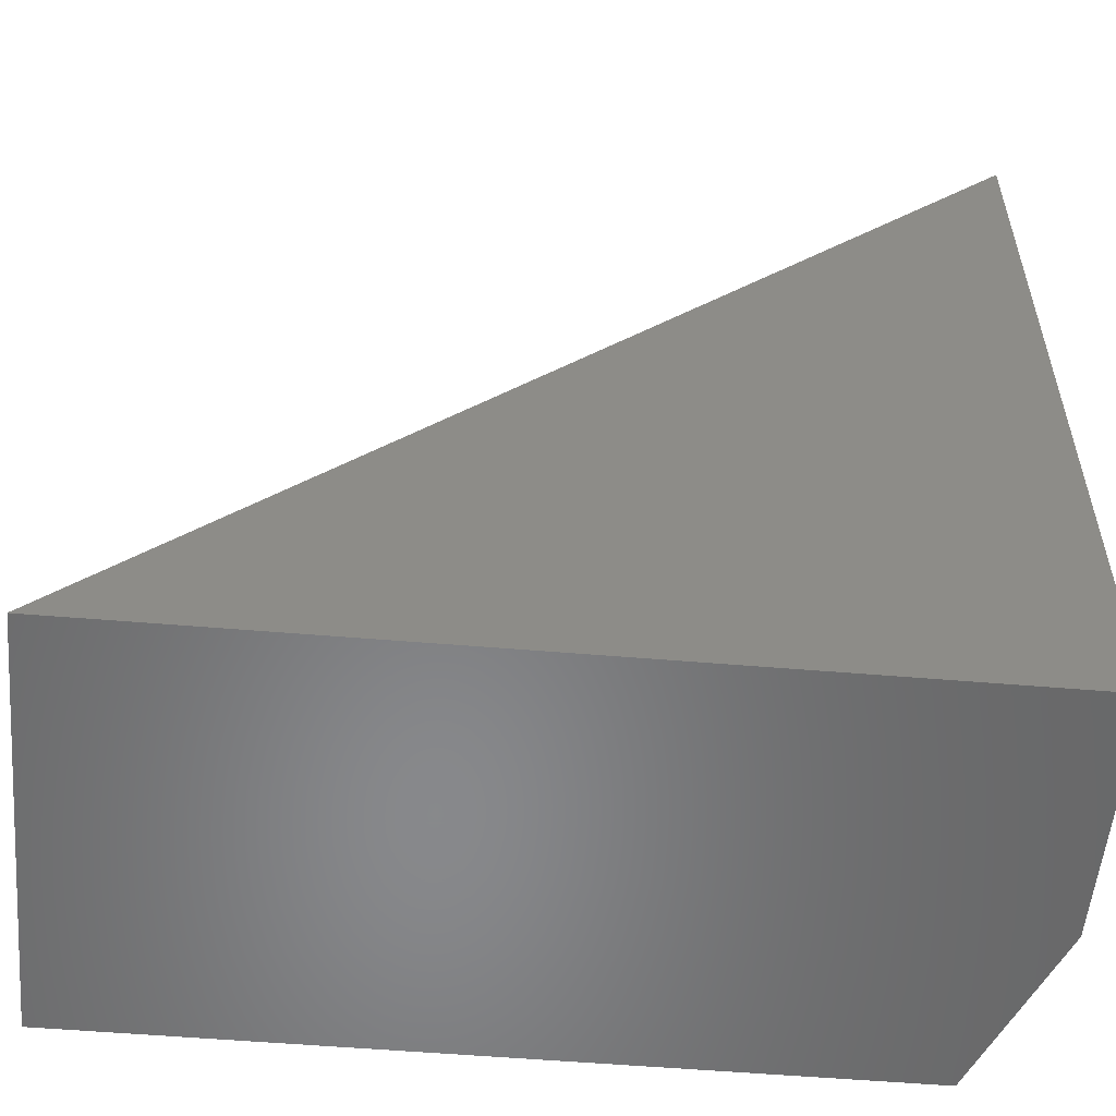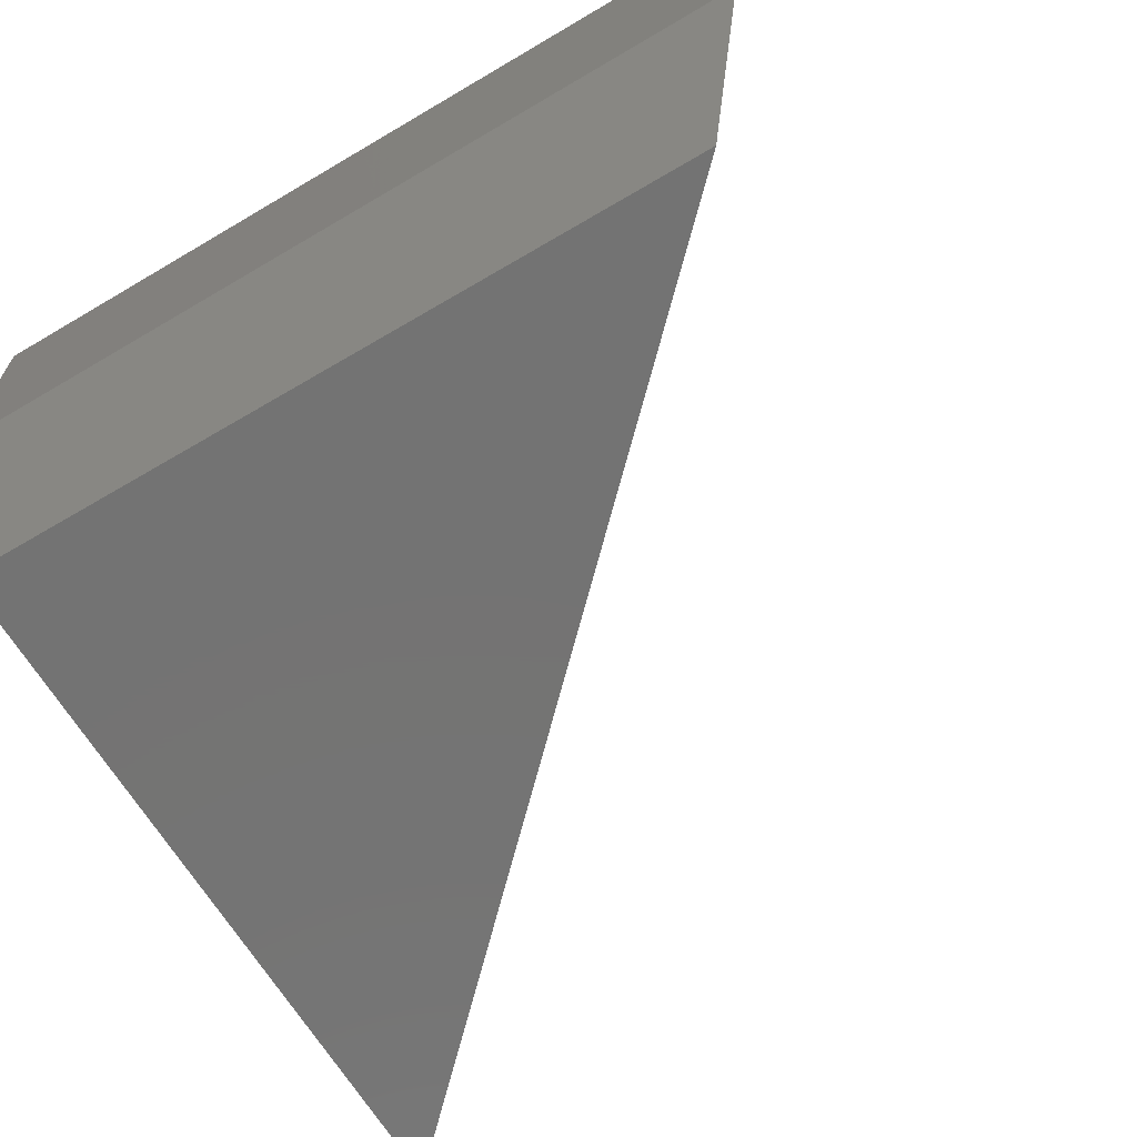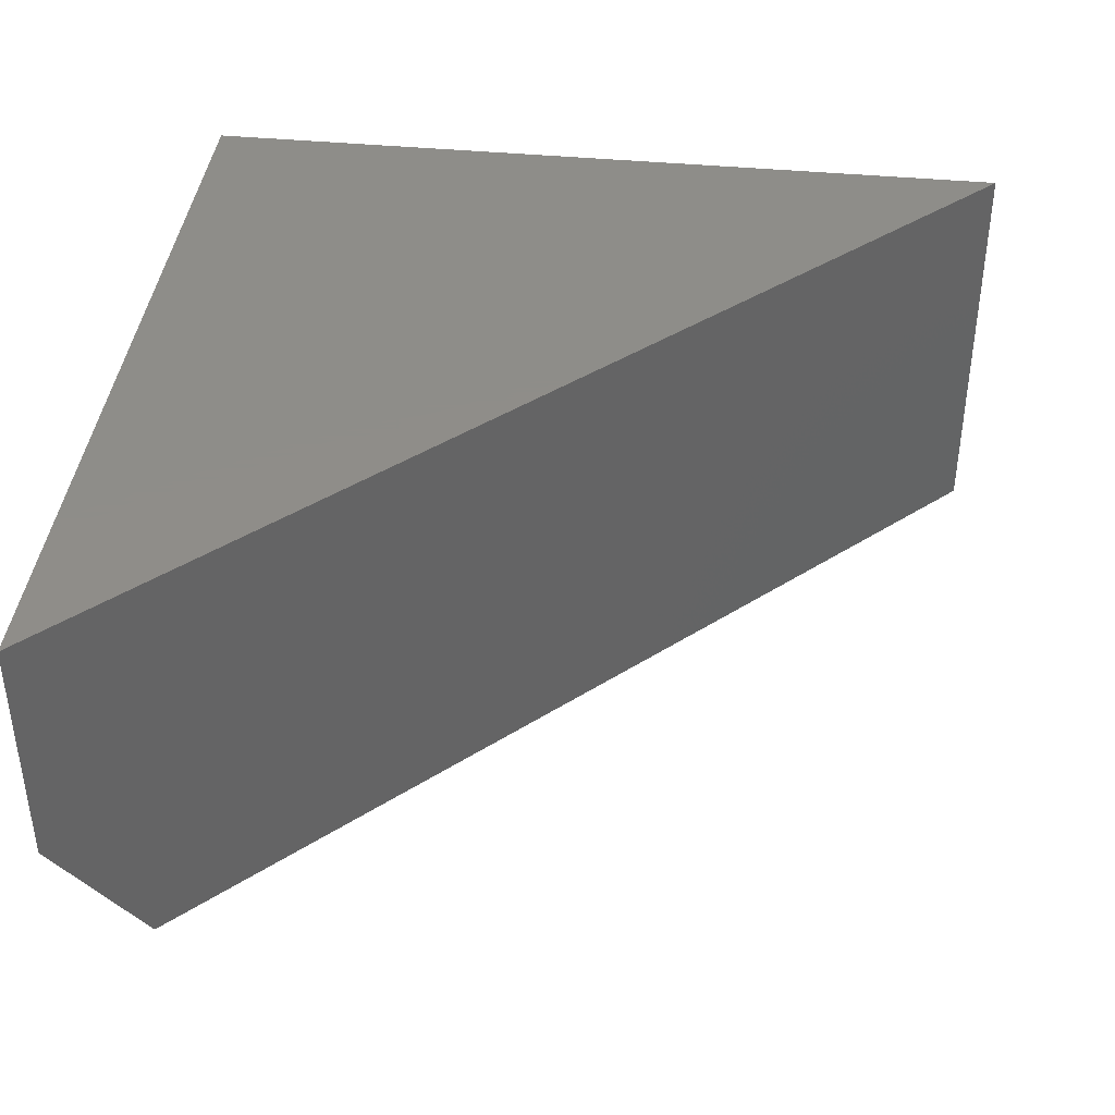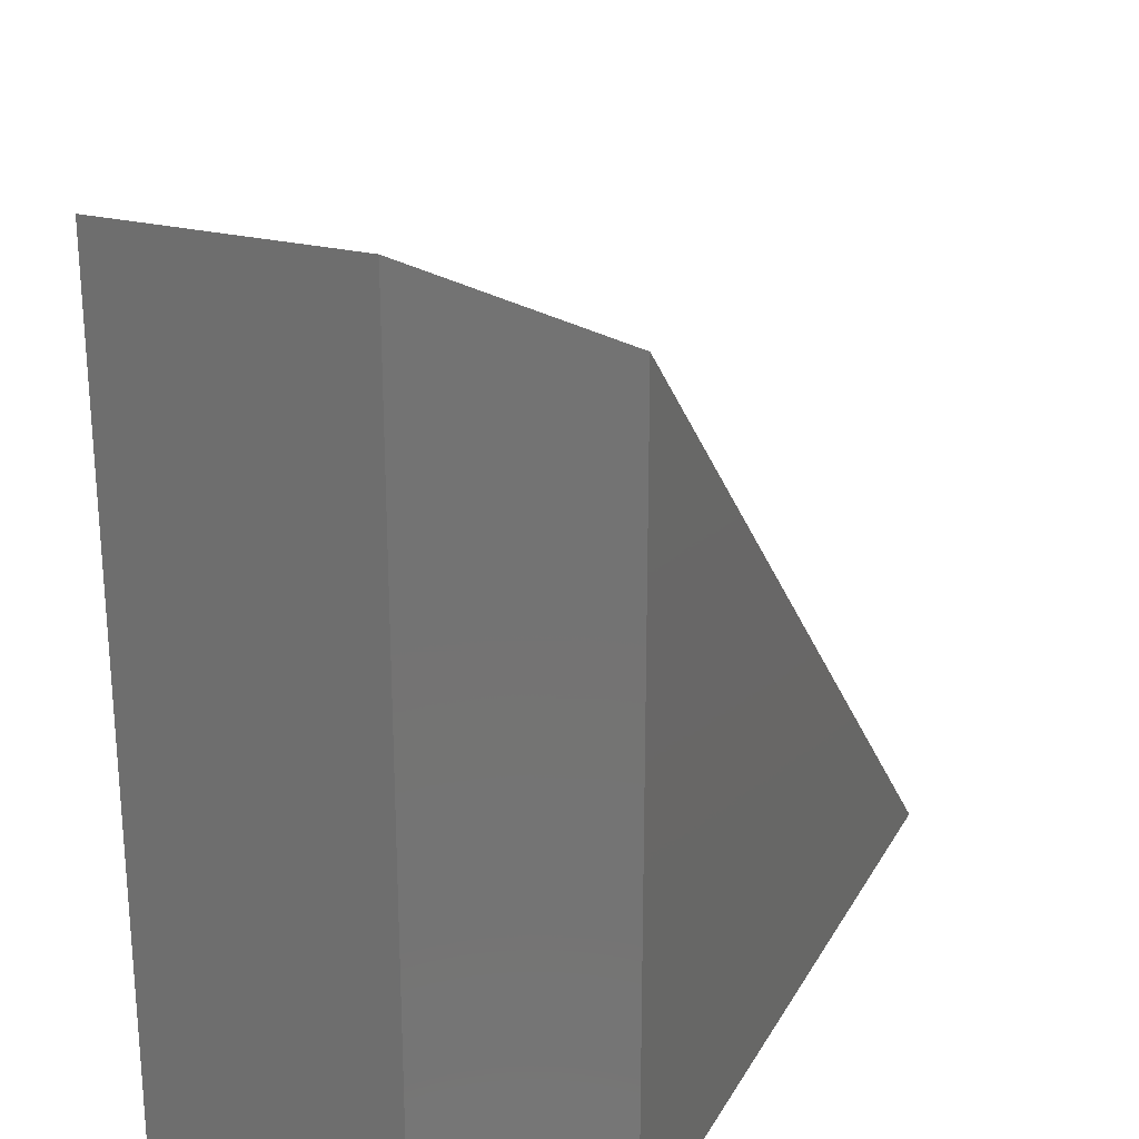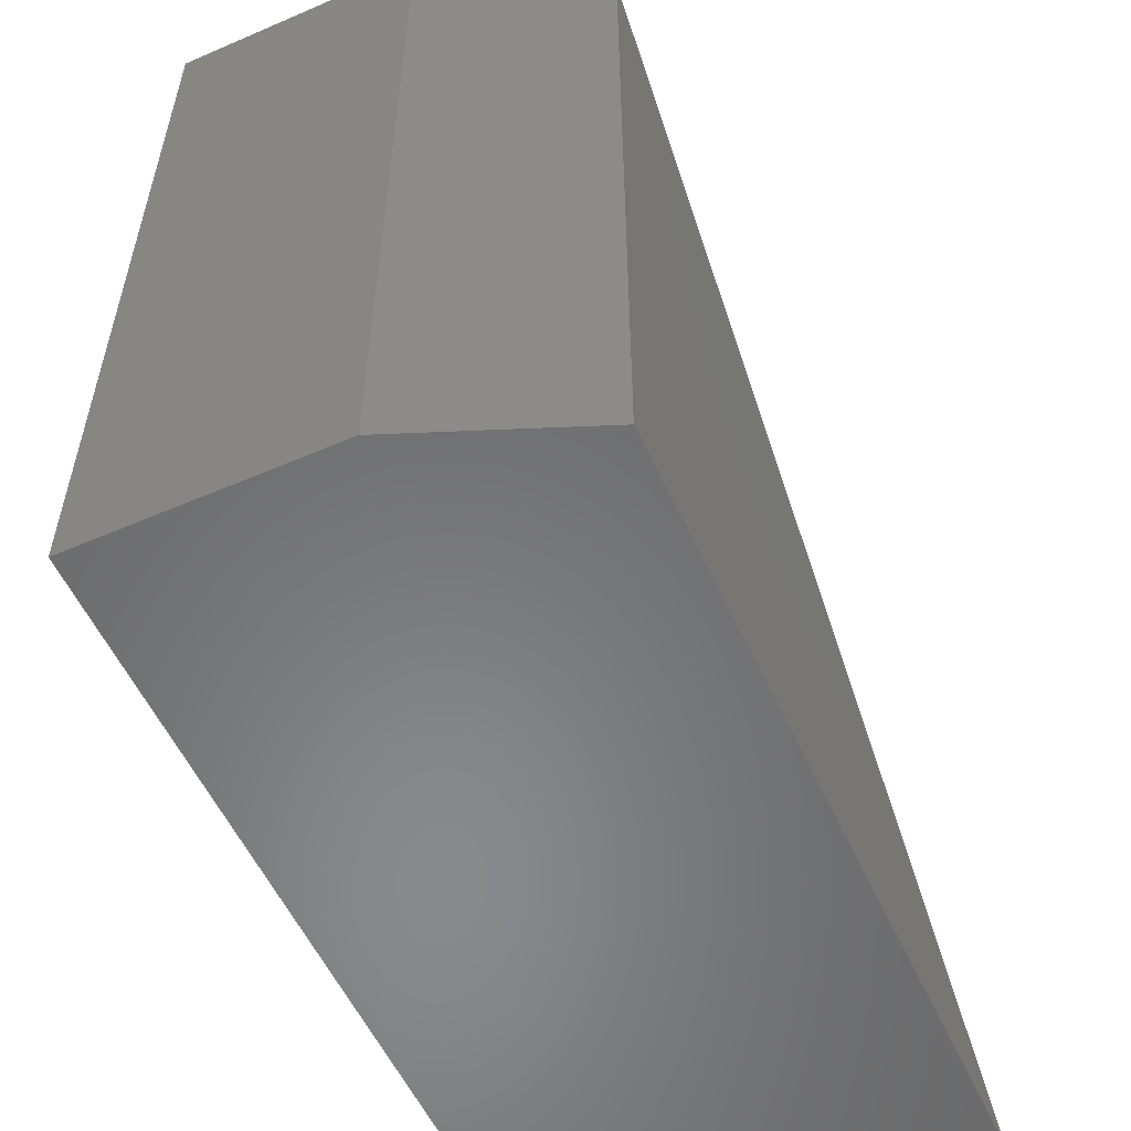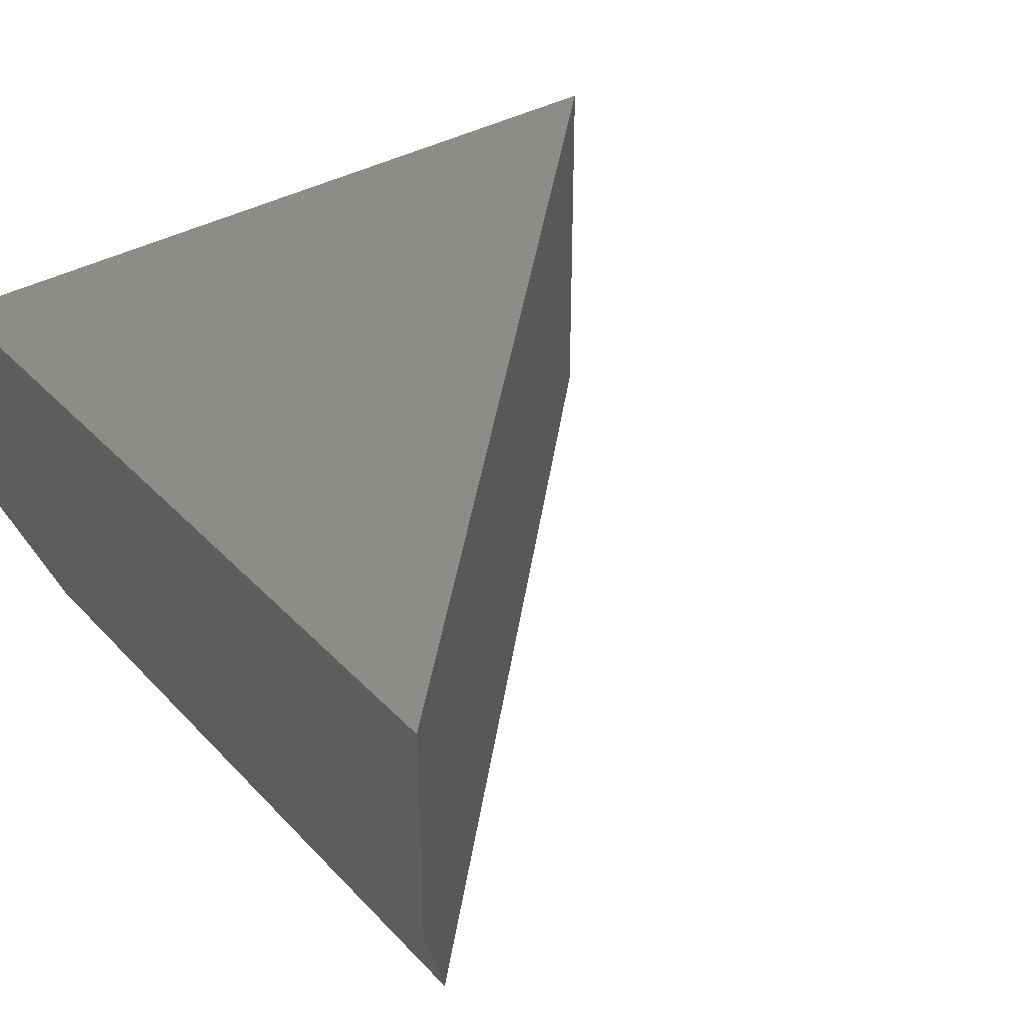
<metadata>
{"format":"stl","ext":"stl","renderer":"f3d","projection":"perspective","resolution":1024,"background":"white","views":[{"elev":-54.9,"azim":174.9,"up":"+Z"},{"elev":-65.6,"azim":-59.3,"up":"+Y"},{"elev":40.4,"azim":6.7,"up":"+Y"},{"elev":24.3,"azim":-67.0,"up":"+Z"},{"elev":-55.5,"azim":-65.6,"up":"+Z"},{"elev":36.7,"azim":-37.4,"up":"+Y"}]}
</metadata>
<code>
# stl→obj: 8 verts, 12 faces
v -0.6875 -0.375 -0.4922
v 0 -0.375 -0.4922
v -0.6875 -0.375 0.1953
v -0.75 -0.2188 0.2578
v -0.75 4.163e-17 0.2578
v -0.75 -0.2188 -0.4922
v -0.75 0 -0.4922
v 0 8.327e-17 -0.4922
f 1 2 3
f 4 5 6
f 6 5 7
f 2 8 3
f 3 8 5
f 3 5 4
f 8 2 7
f 7 2 1
f 7 1 6
f 1 3 6
f 6 3 4
f 5 8 7

</code>
